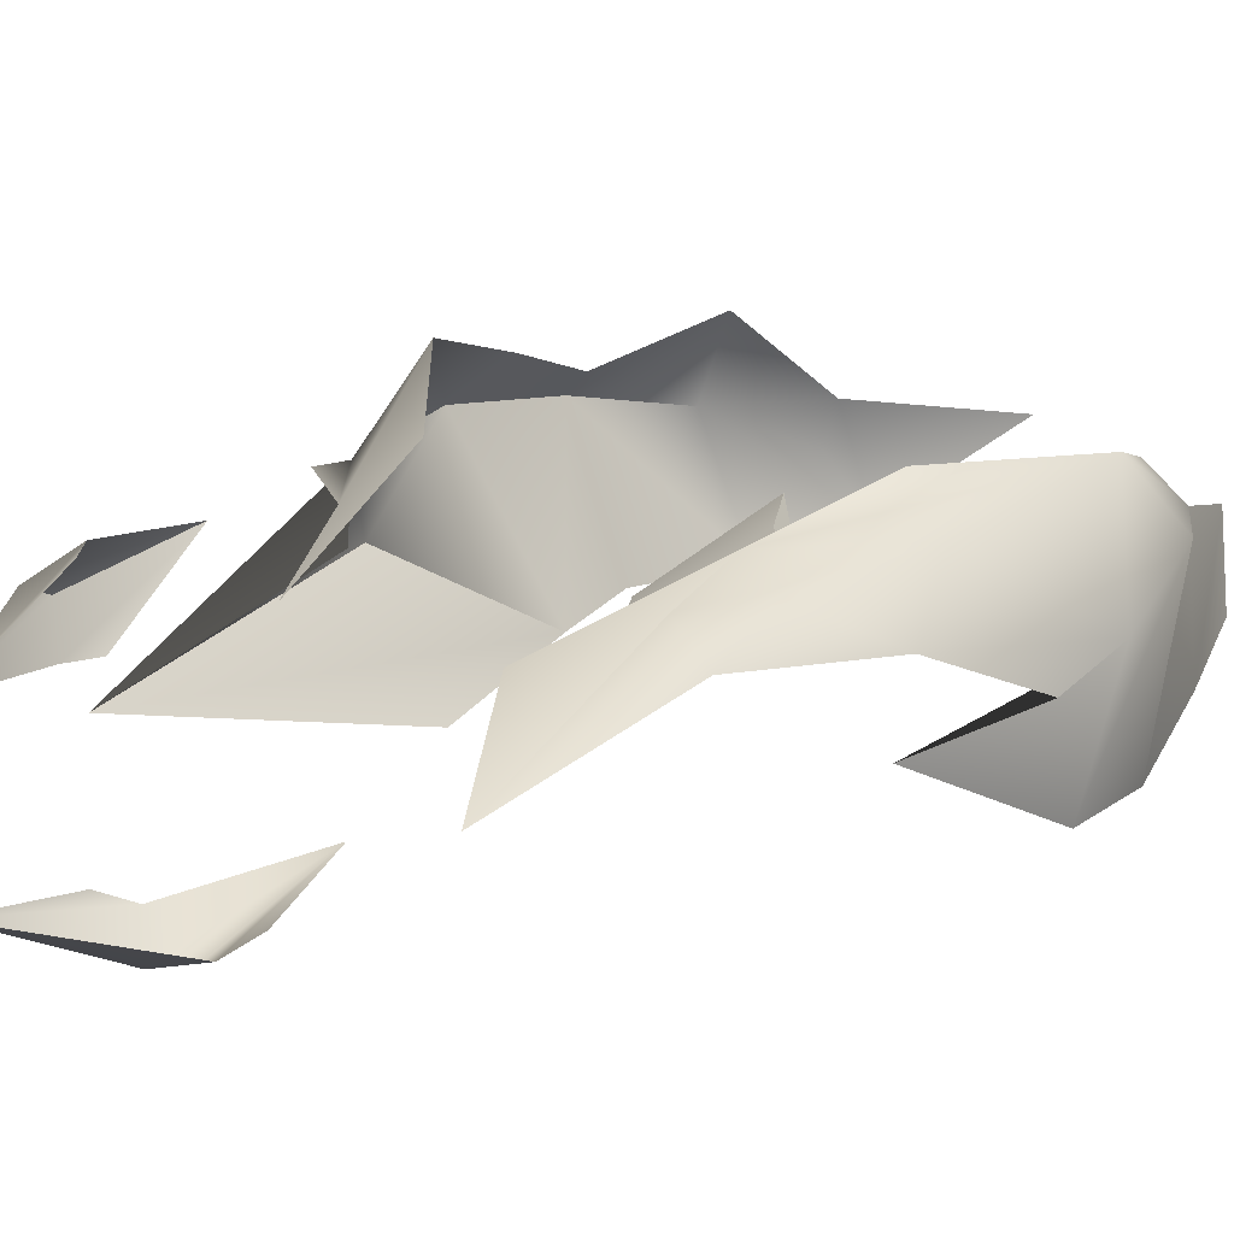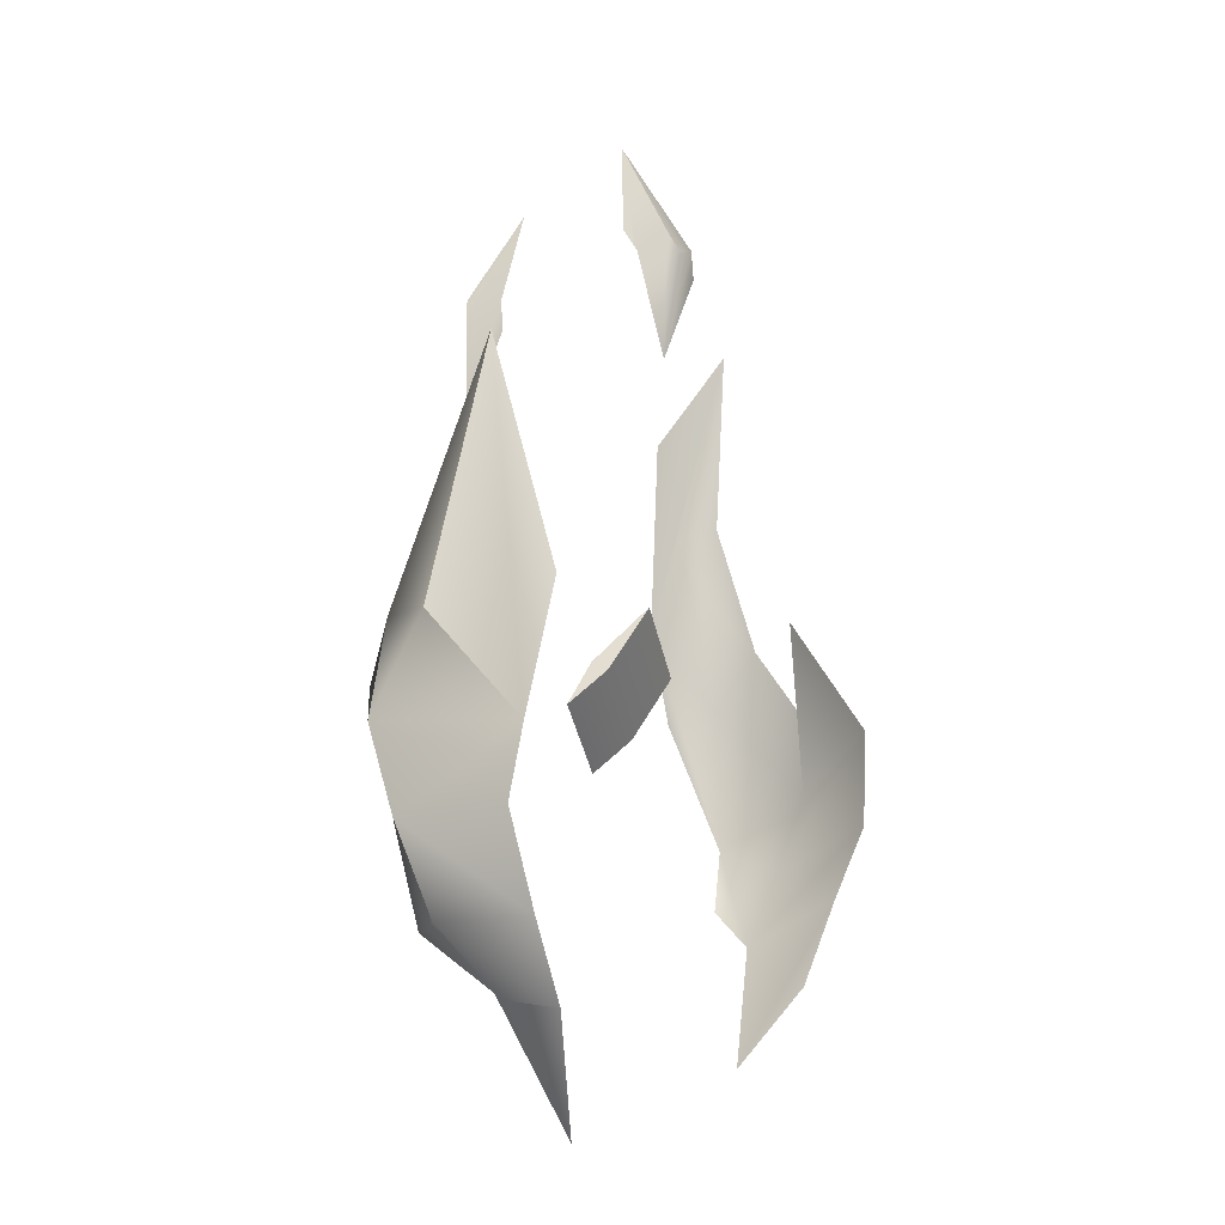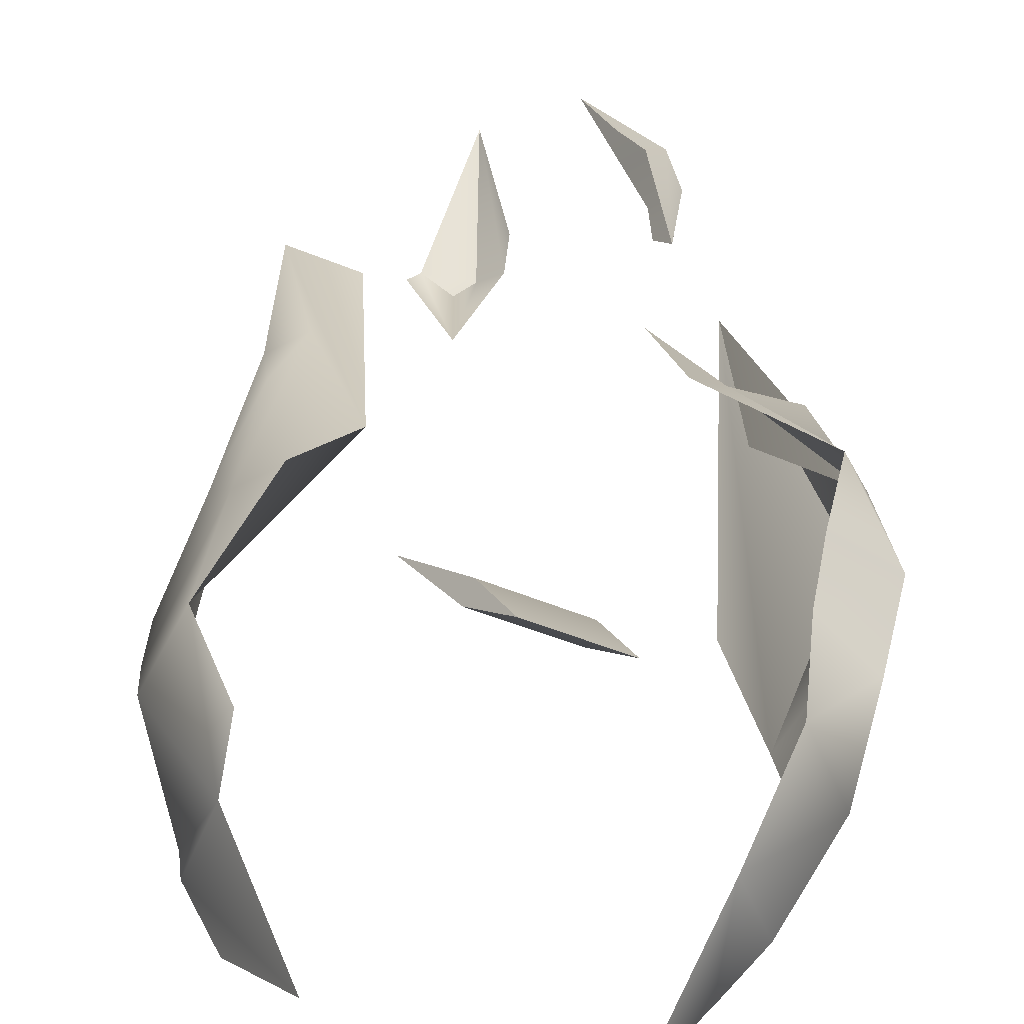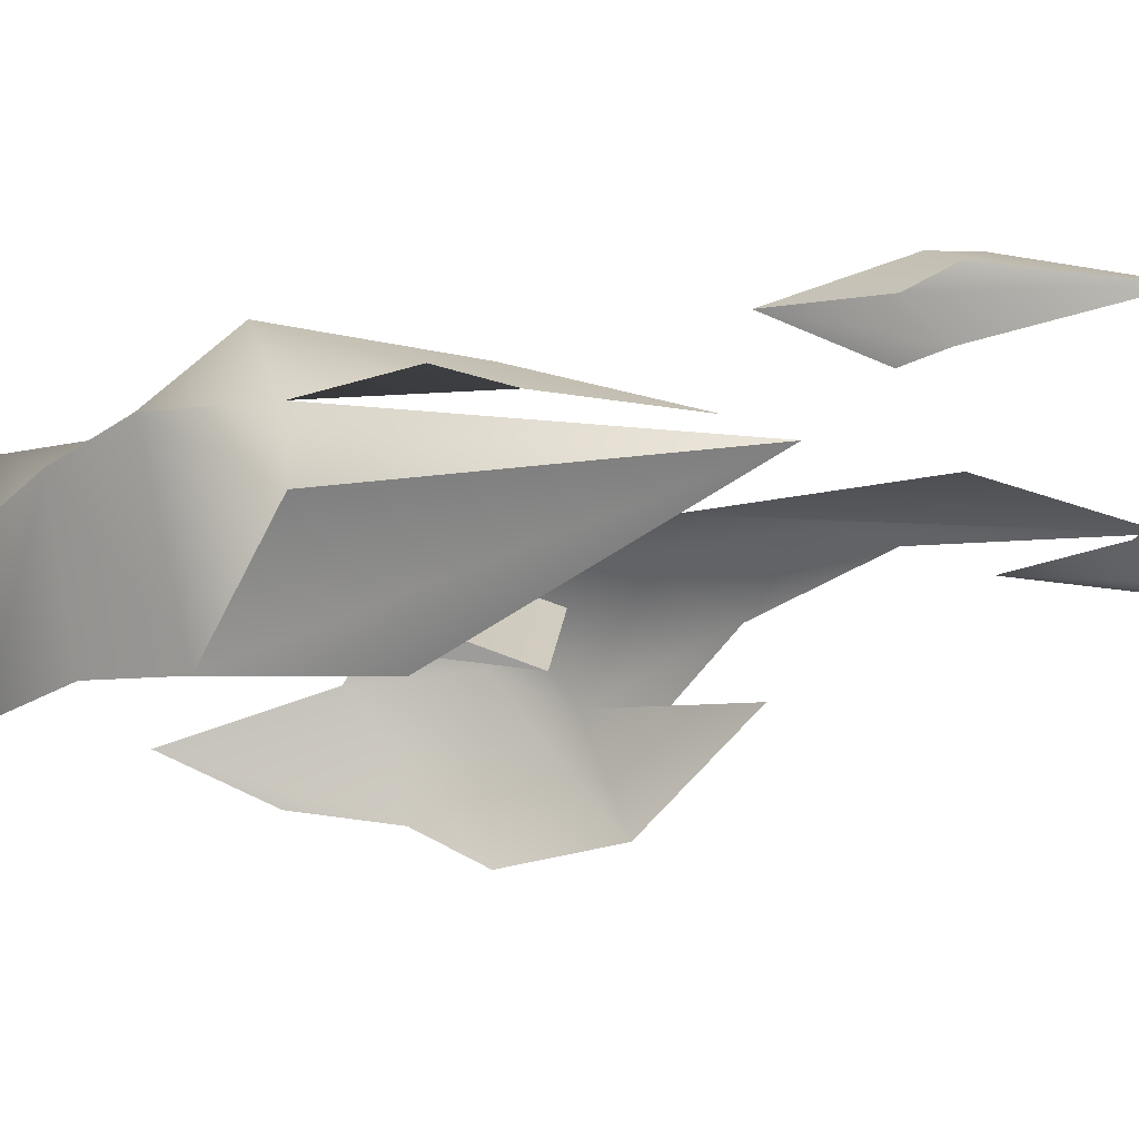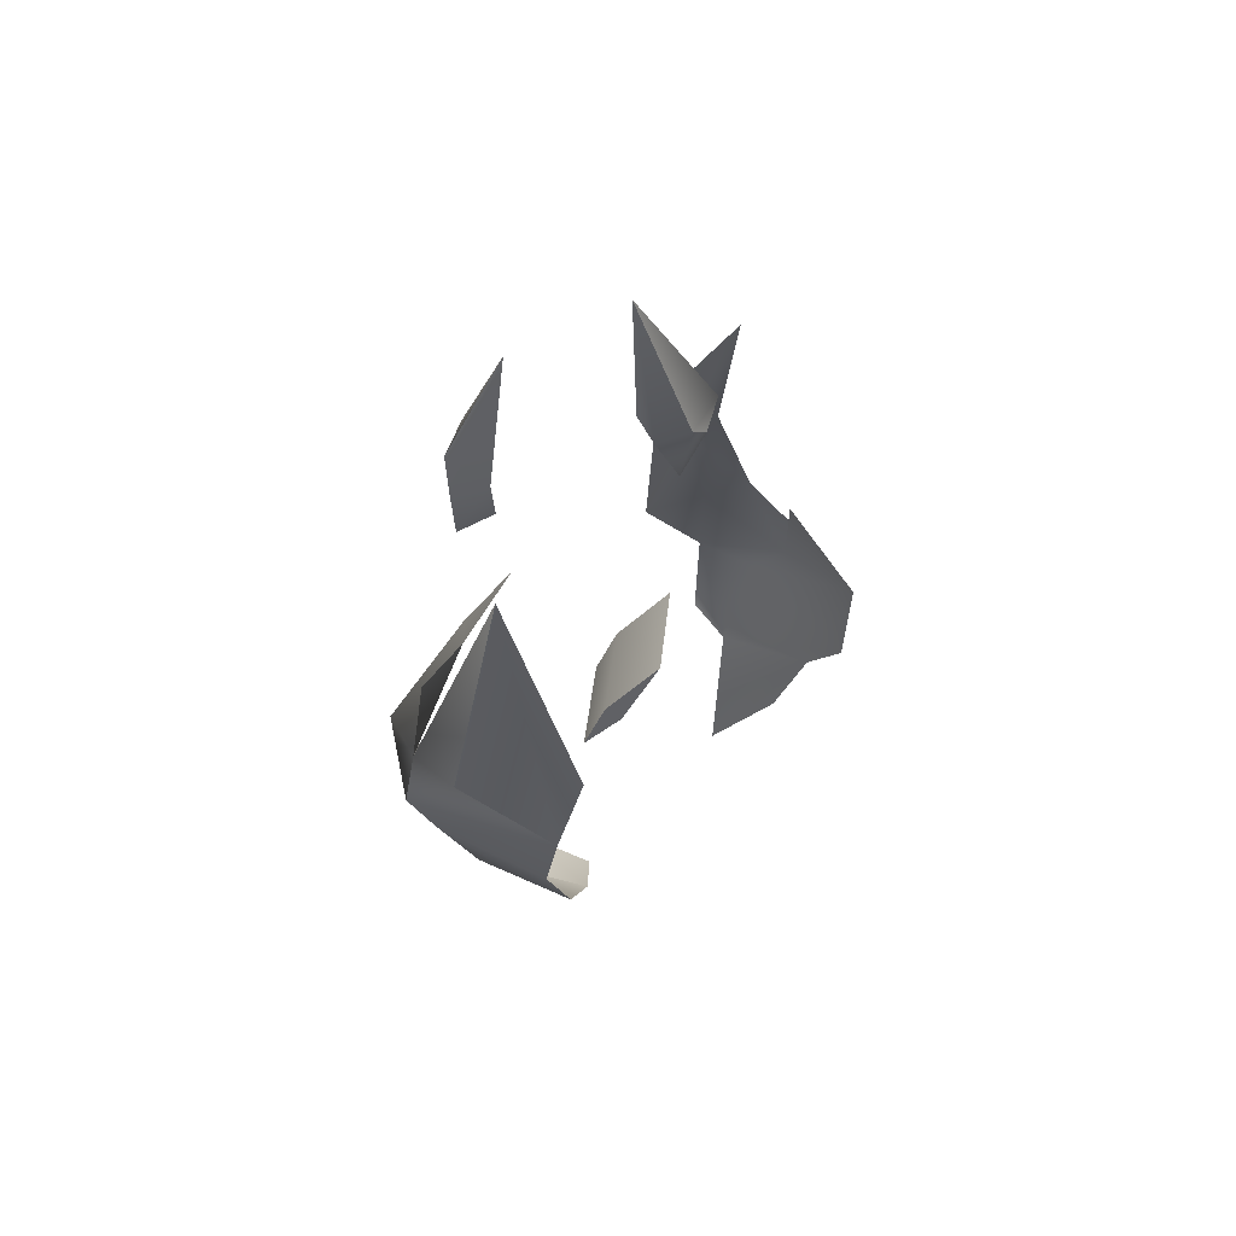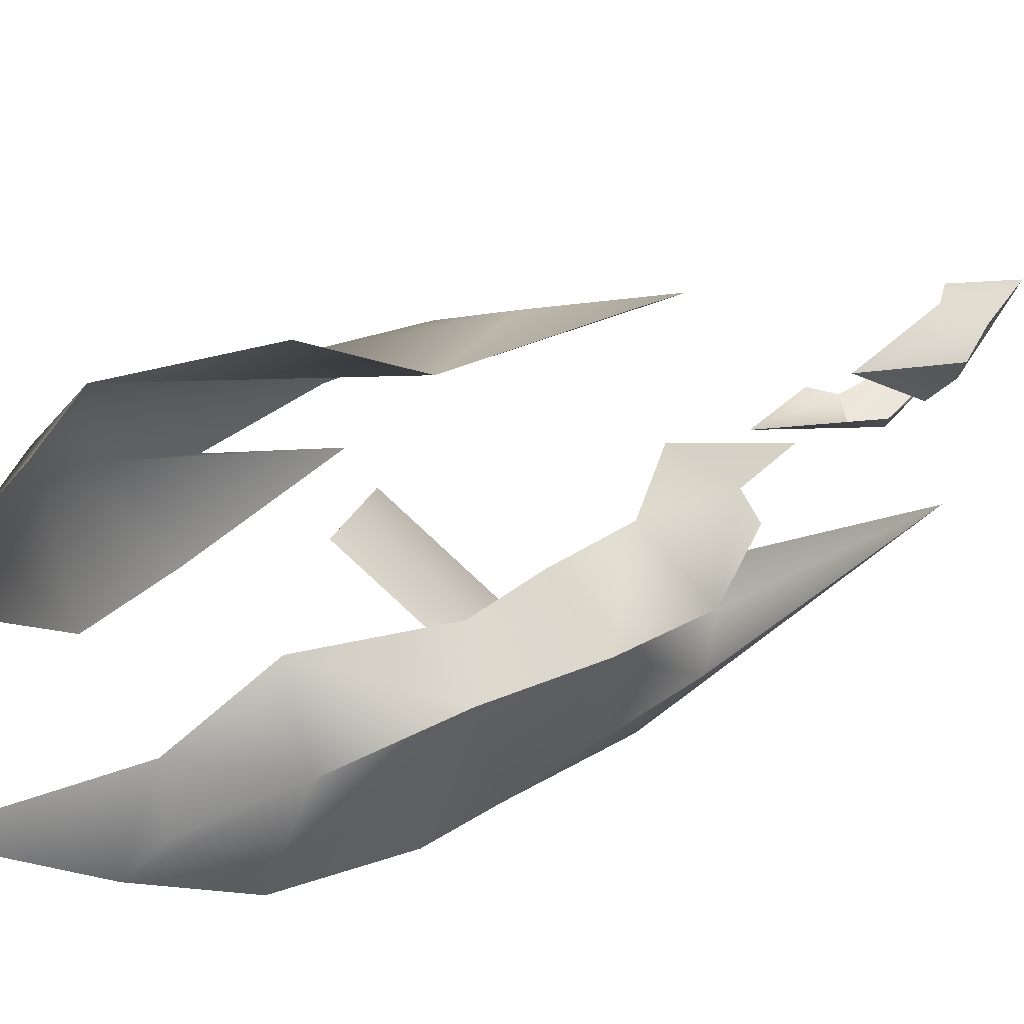
<metadata>
{"format":"obj","ext":"obj","renderer":"f3d","projection":"perspective","resolution":1024,"background":"white","views":[{"elev":18.1,"azim":-142.5,"up":"+Z"},{"elev":-19.3,"azim":142.9,"up":"+Y"},{"elev":37.7,"azim":-2.5,"up":"+Z"},{"elev":-19.0,"azim":122.6,"up":"+Z"},{"elev":60.5,"azim":136.6,"up":"+Y"},{"elev":28.7,"azim":47.3,"up":"+Z"}]}
</metadata>
<code>
v 0.6577 1.05 0.6578
v 0.6643 1.078 0.5686
v 0.6026 1.25 0.603
v 0.6742 0.9048 0.6355
v 0.6832 1.096 0.6295
v 0.5145 1.152 0.4407
v 0.4232 1.176 0.428
v 0.4952 1.356 0.5011
v 0.4535 1.003 0.4564
v 0.4845 1.183 0.4088
v 0.6973 1.049 0.6079
v 0.6659 1.027 0.5606
v 0.6308 1.089 0.6582
v 0.4581 1.154 0.4106
v 0.4068 1.139 0.4435
v 0.5225 1.195 0.4638
v 0.7344 0.9803 0.4883
v 0.7009 0.5927 0.3738
v 0.7314 0.394 0.4001
v 0.7332 0.6782 0.5469
v 0.7958 0.4922 0.6773
v 0.7245 0.159 0.6475
v 0.766 0.1518 0.5489
v 0.7061 0.1442 0.406
v 0.6437 0.03988 0.4371
v 0.6636 0.07279 0.5564
v 0.5677 -0.1155 0.5164
v 0.8207 0.5567 0.5058
v 0.8466 0.4168 0.5936
v 0.8112 0.2905 0.5813
v 0.6699 0.6553 0.647
v 0.713 0.7114 0.5959
v 0.6451 0.8601 0.5643
v 0.8316 0.5601 0.5783
v 0.752 0.3353 0.6221
v 0.6923 0.05354 0.4977
v 0.7474 0.2838 0.41
v 0.7707 0.4092 0.6509
v 0.7833 0.6651 0.6044
v 0.2133 0.6516 0.4678
v 0.1604 0.4729 0.3728
v 0.1587 0.5059 0.4916
v 0.1534 0.4086 0.5157
v 0.1814 0.3288 0.3608
v 0.1587 0.3043 0.5718
v 0.1894 0.2341 0.4159
v 0.2293 0.1115 0.4411
v 0.2994 0.000297 0.5038
v 0.2316 0.1828 0.5569
v 0.2065 0.3417 0.6439
v 0.2896 0.5252 0.6592
v 0.362 0.6445 0.6074
v 0.2612 0.8178 0.5735
v 0.2109 0.627 0.5491
v 0.3612 0.9343 0.5899
v 0.2782 1.083 0.5299
v 0.2677 0.7264 0.6075
v 0.3092 0.8062 0.608
v 0.2368 0.5454 0.6127
v 0.2464 0.2405 0.61
v 0.5669 0.5168 0.4695
v 0.5044 0.59 0.437
v 0.4636 0.4678 0.5577
v 0.4011 0.5409 0.5251
v 0.4956 0.41 0.563
v 0.4535 0.455 0.5386
v 0.5989 0.4591 0.4749
v 0.5567 0.504 0.4505
v 0.5721 0.5181 0.4672
v 0.5047 0.5969 0.4321
v 0.4608 0.4653 0.5621
v 0.3935 0.5441 0.5271
v 0.4953 0.4031 0.5679
v 0.4499 0.4515 0.5416
v 0.6065 0.4559 0.4729
v 0.5611 0.5043 0.4467
v 0.5758 0.5191 0.4655
v 0.505 0.6019 0.4286
v 0.4588 0.4635 0.5653
v 0.388 0.5464 0.5285
v 0.495 0.3981 0.5714
v 0.4473 0.449 0.5438
v 0.612 0.4536 0.4715
v 0.5643 0.5045 0.4439
v 0.6577 1.05 0.6578
v 0.6643 1.078 0.5686
v 0.6026 1.25 0.603
v 0.6742 0.9048 0.6355
v 0.6832 1.096 0.6295
v 0.5145 1.152 0.4407
v 0.4232 1.176 0.428
v 0.4952 1.356 0.5011
v 0.4535 1.003 0.4564
v 0.4845 1.183 0.4088
v 0.6973 1.049 0.6079
v 0.6659 1.027 0.5606
v 0.6308 1.089 0.6582
v 0.4581 1.154 0.4106
v 0.4068 1.139 0.4435
v 0.5225 1.195 0.4638
v 0.7344 0.9803 0.4883
v 0.7009 0.5927 0.3738
v 0.7314 0.394 0.4001
v 0.7332 0.6782 0.5469
v 0.7958 0.4922 0.6773
v 0.7245 0.159 0.6475
v 0.766 0.1518 0.5489
v 0.7061 0.1442 0.406
v 0.6437 0.03988 0.4371
v 0.6636 0.07279 0.5564
v 0.5677 -0.1155 0.5164
v 0.8207 0.5567 0.5058
v 0.8466 0.4168 0.5936
v 0.8112 0.2905 0.5813
v 0.6699 0.6553 0.647
v 0.713 0.7114 0.5959
v 0.6451 0.8601 0.5643
v 0.8316 0.5601 0.5783
v 0.752 0.3353 0.6221
v 0.6923 0.05354 0.4977
v 0.7474 0.2838 0.41
v 0.7707 0.4092 0.6509
v 0.7833 0.6651 0.6044
v 0.2133 0.6516 0.4678
v 0.1604 0.4729 0.3728
v 0.1587 0.5059 0.4916
v 0.1534 0.4086 0.5157
v 0.1814 0.3288 0.3608
v 0.1587 0.3043 0.5718
v 0.1894 0.2341 0.4159
v 0.2293 0.1115 0.4411
v 0.2994 0.000297 0.5038
v 0.2316 0.1828 0.5569
v 0.2065 0.3417 0.6439
v 0.2896 0.5252 0.6592
v 0.362 0.6445 0.6074
v 0.2612 0.8178 0.5735
v 0.2109 0.627 0.5491
v 0.3612 0.9343 0.5899
v 0.2782 1.083 0.5299
v 0.2677 0.7264 0.6075
v 0.3092 0.8062 0.608
v 0.2368 0.5454 0.6127
v 0.2464 0.2405 0.61
g background
f 5 1 4 11
g fireBack
f 2 11 4 12
g fireFront
f 3 5 11 2
g CrystalSet
f 1 5 3 13
g obj6
f 6 10 8 16
g CrystalCore
f 10 6 9 14
g CrystalBase1
f 7 8 10 14
g CrystalBase
f 7 14 9 15
g obj2
f 17 20 34 28
g TrapezohedronSet
f 17 28 19 18
g obj7
f 29 19 28 34
g TrapezohedronBase1
f 32 33 31 21
g TrapezohedronBase
f 22 23 30 35
g obj5
f 23 22 26 36
g SphereSet
f 26 27 25 36
g obj10
f 25 24 23 36
g SphereBase1
f 30 23 24 37
g SphereBase
f 35 30 29 38
g obj9
f 19 29 30 37
g ingotoSet
f 29 34 21 38
g obj11
f 32 21 34 39
g obj13
f 56 58 52 55
g obj14
f 58 56 53 57
g obj12
f 59 52 58 57
g soulSet
f 54 59 57 53
g obj3
f 54 42 43 59
g obj20
f 50 59 43 45
g obj19
f 43 42 40 41
g obj15
f 45 43 41 44
g obj17
f 49 45 44 46
g obj8
f 48 49 46 47
g tinySet
f 50 45 49 60
g obj23
f 50 51 52 59
g obj22
f 62 64 63 61
g obj16
f 64 66 65 63
g obj18
f 66 68 67 65
g obj21
f 68 62 61 67
g obj1
f 61 63 65 67
g obj4
f 68 66 64 62
g Crystal
f 70 72 71 69
g Trapezohedron
f 72 74 73 71
g Sphere
f 74 76 75 73
g Ingot
f 76 70 69 75
g Soul
f 69 71 73 75
g obj24
f 76 74 72 70
f 78 80 79 77
f 80 82 81 79
f 82 84 83 81
f 84 78 77 83
f 77 79 81 83
f 84 82 80 78
f 88 85 89 95
f 88 95 86 96
f 95 89 87 86
f 87 89 85 97
f 92 94 90 100
f 93 90 94 98
f 94 92 91 98
f 93 98 91 99
f 118 104 101 112
f 103 112 101 102
f 112 103 113 118
f 115 117 116 105
f 114 107 106 119
f 110 106 107 120
f 109 111 110 120
f 107 108 109 120
f 108 107 114 121
f 113 114 119 122
f 114 113 103 121
f 105 118 113 122
f 118 105 116 123
f 136 142 140 139
f 137 140 142 141
f 142 136 143 141
f 141 143 138 137
f 127 126 138 143
f 127 143 134 129
f 124 126 127 125
f 125 127 129 128
f 128 129 133 130
f 130 133 132 131
f 133 129 134 144
f 136 135 134 143

</code>
